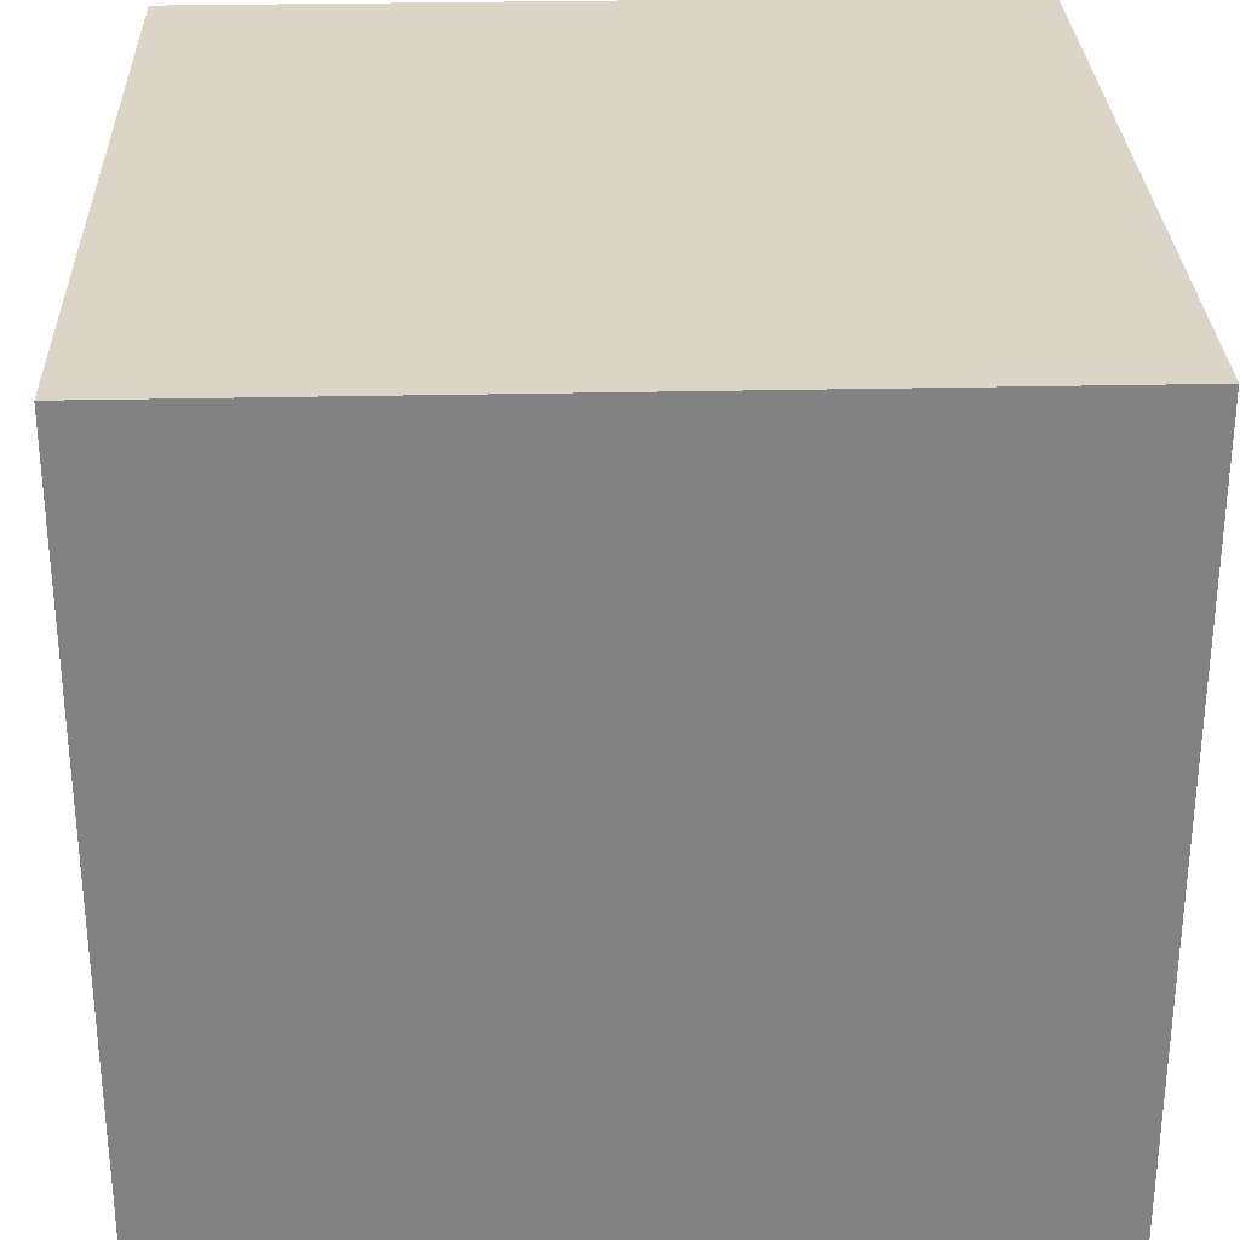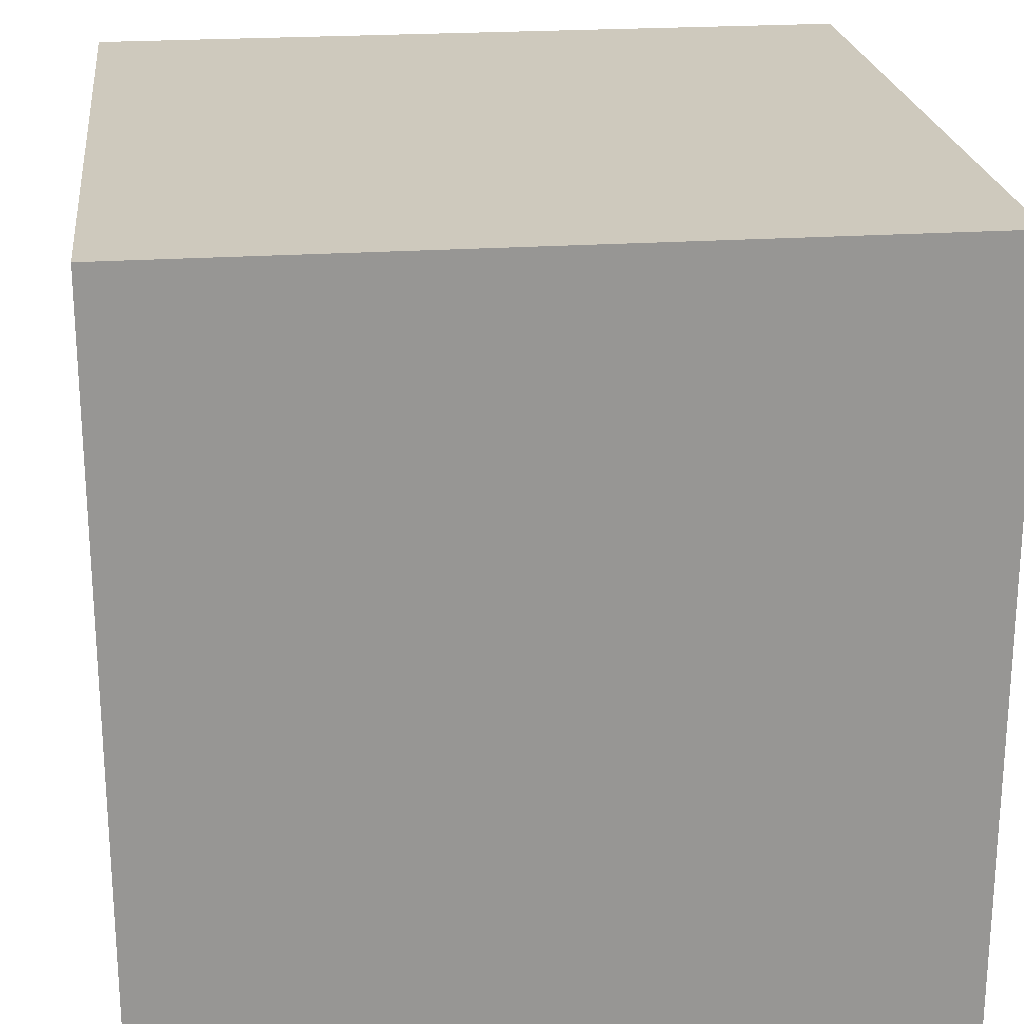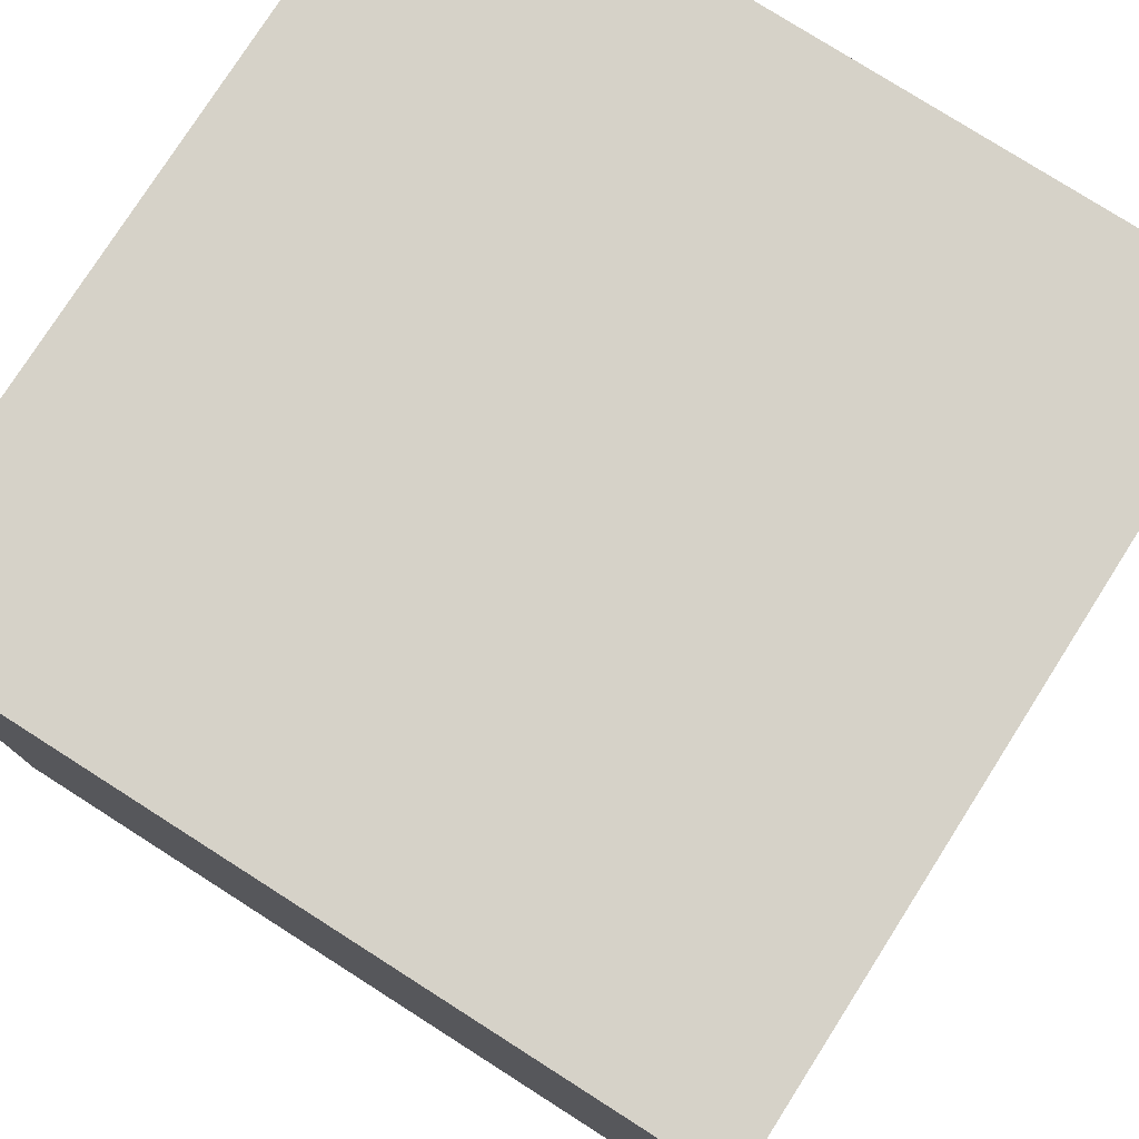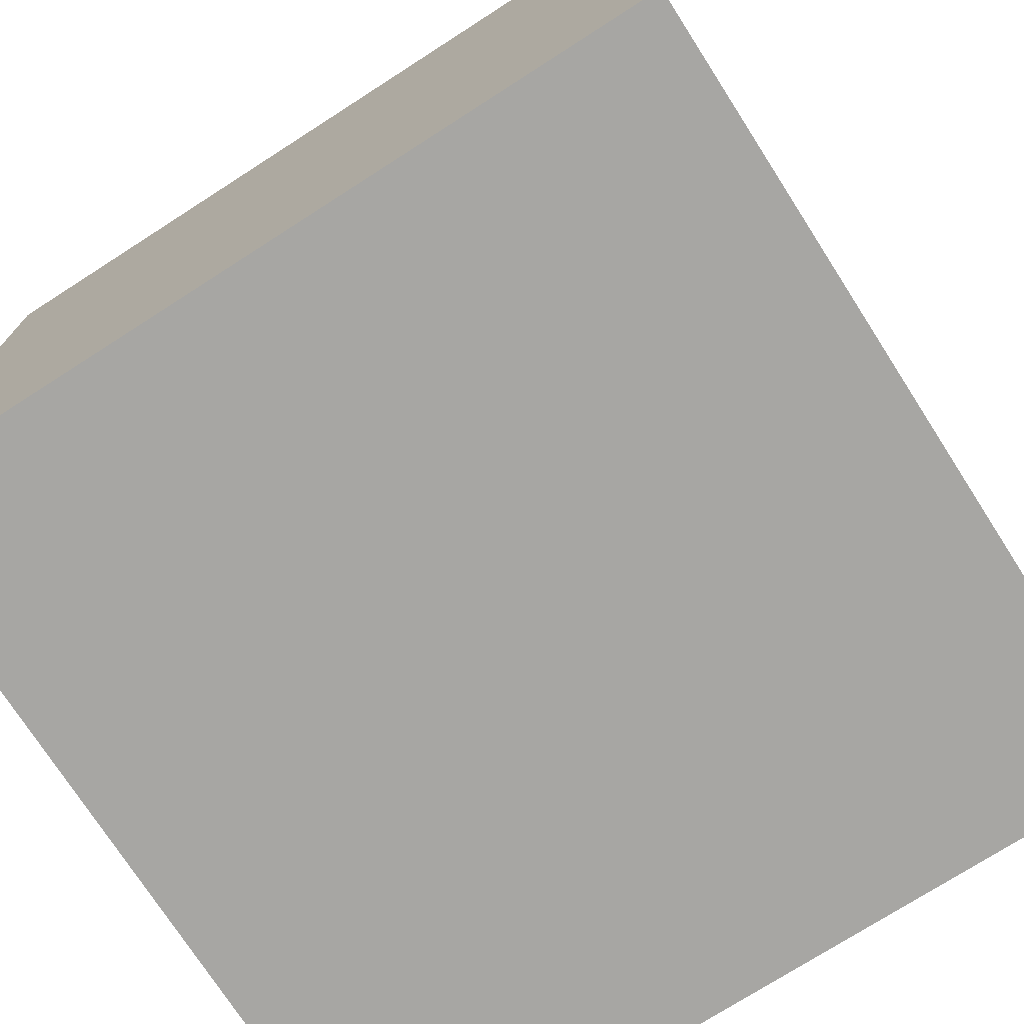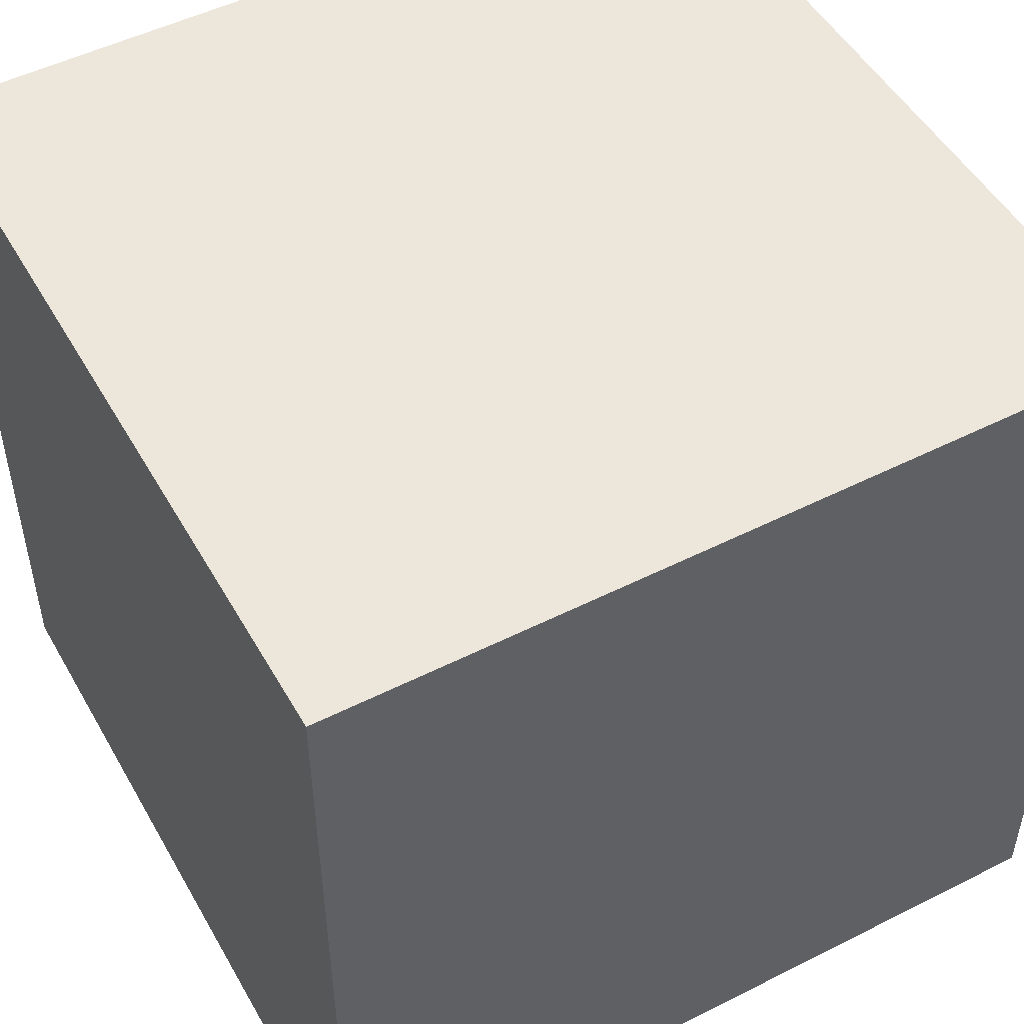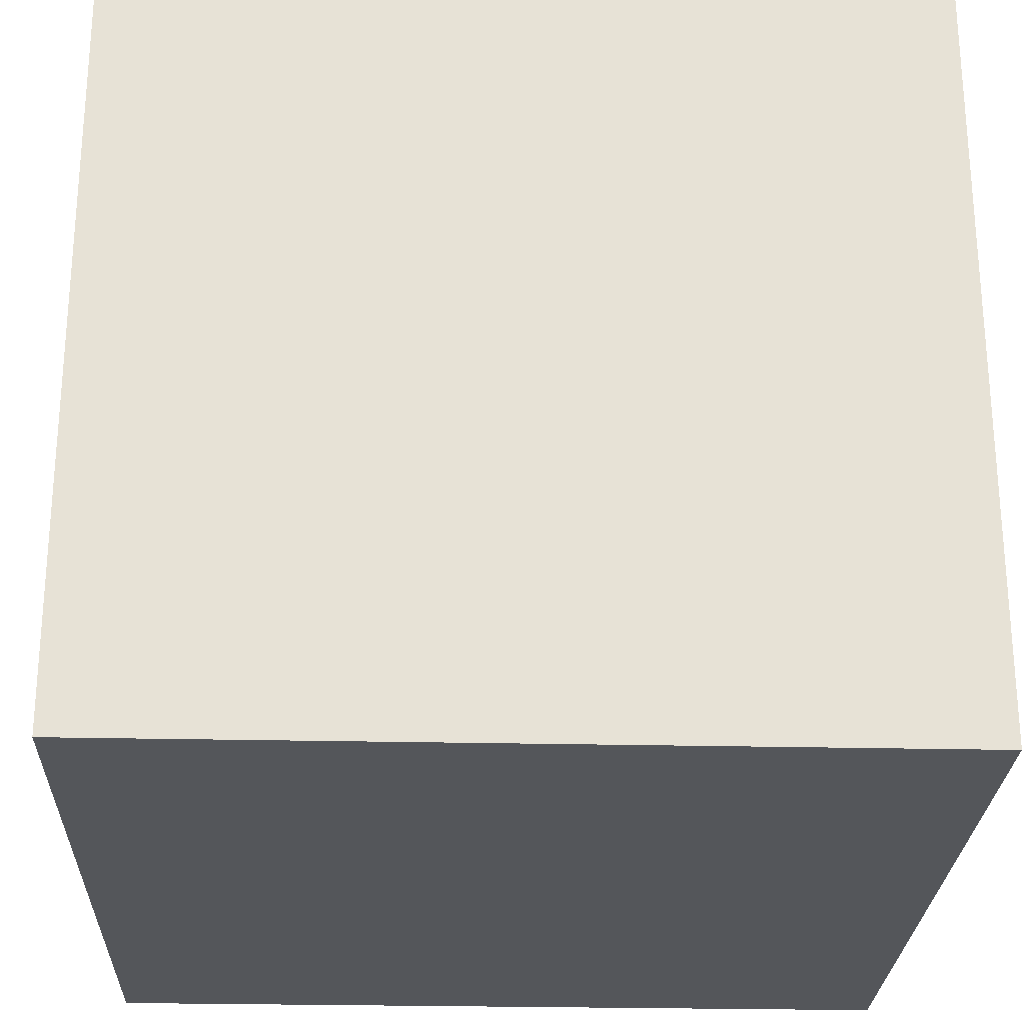
<metadata>
{"format":"obj","ext":"obj","renderer":"f3d","projection":"perspective","resolution":1024,"background":"white","views":[{"elev":29.5,"azim":-91.9,"up":"+Z"},{"elev":22.6,"azim":-6.6,"up":"+Z"},{"elev":77.8,"azim":-147.5,"up":"+Y"},{"elev":-74.2,"azim":-147.3,"up":"+Z"},{"elev":50.4,"azim":-28.9,"up":"+Z"},{"elev":-25.7,"azim":177.9,"up":"+Z"}]}
</metadata>
<code>
o KWCube6
v -0.5 0.5 -0.5
v 0.5 0.5 0.5
v 0.5 0.5 -0.5
v -0.5 -0.5 0.5
v 0.5 -0.5 0.5
v -0.5 0.5 0.5
v -0.5 -0.5 -0.5
v 0.5 -0.5 -0.5
f 1 2 3
f 1 6 2
f 2 4 5
f 2 6 4
f 6 7 4
f 6 1 7
f 8 4 7
f 8 5 4
f 3 5 8
f 3 2 5
f 1 8 7
f 1 3 8

</code>
